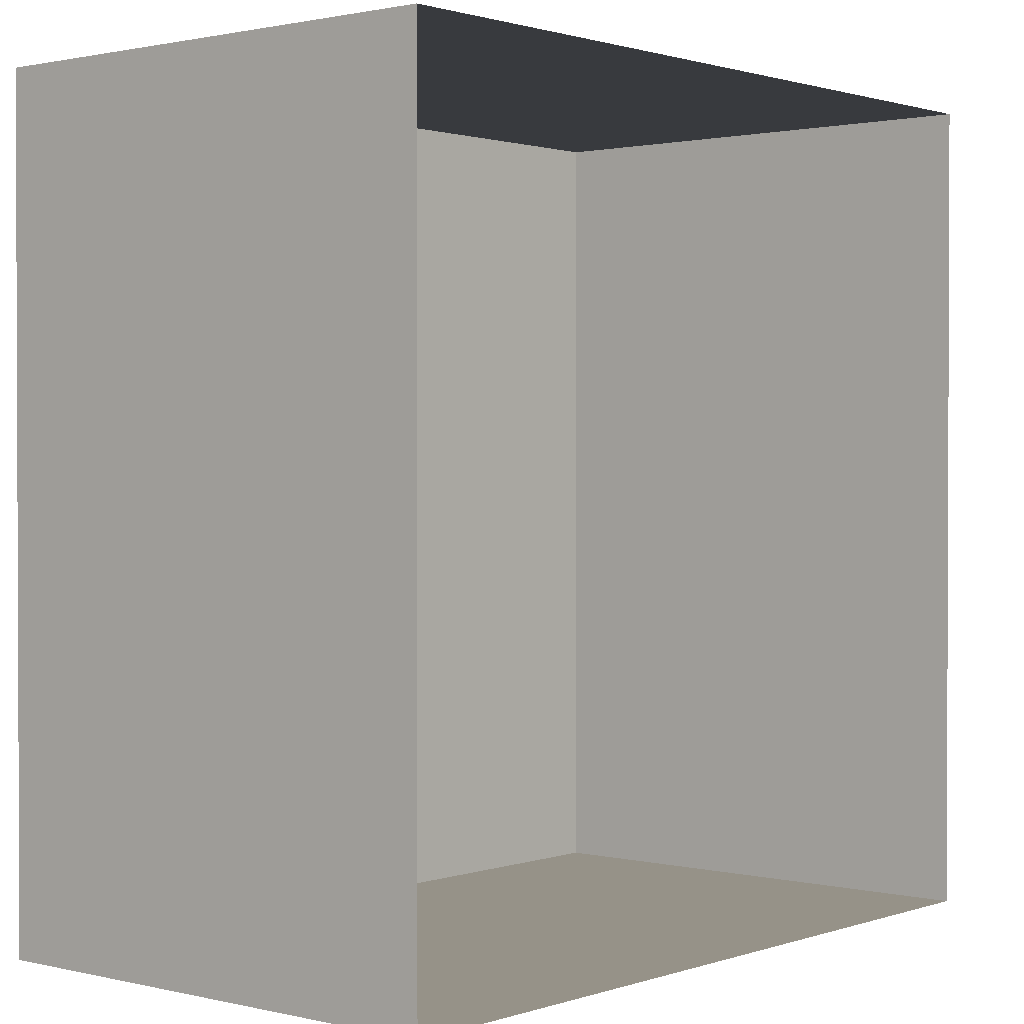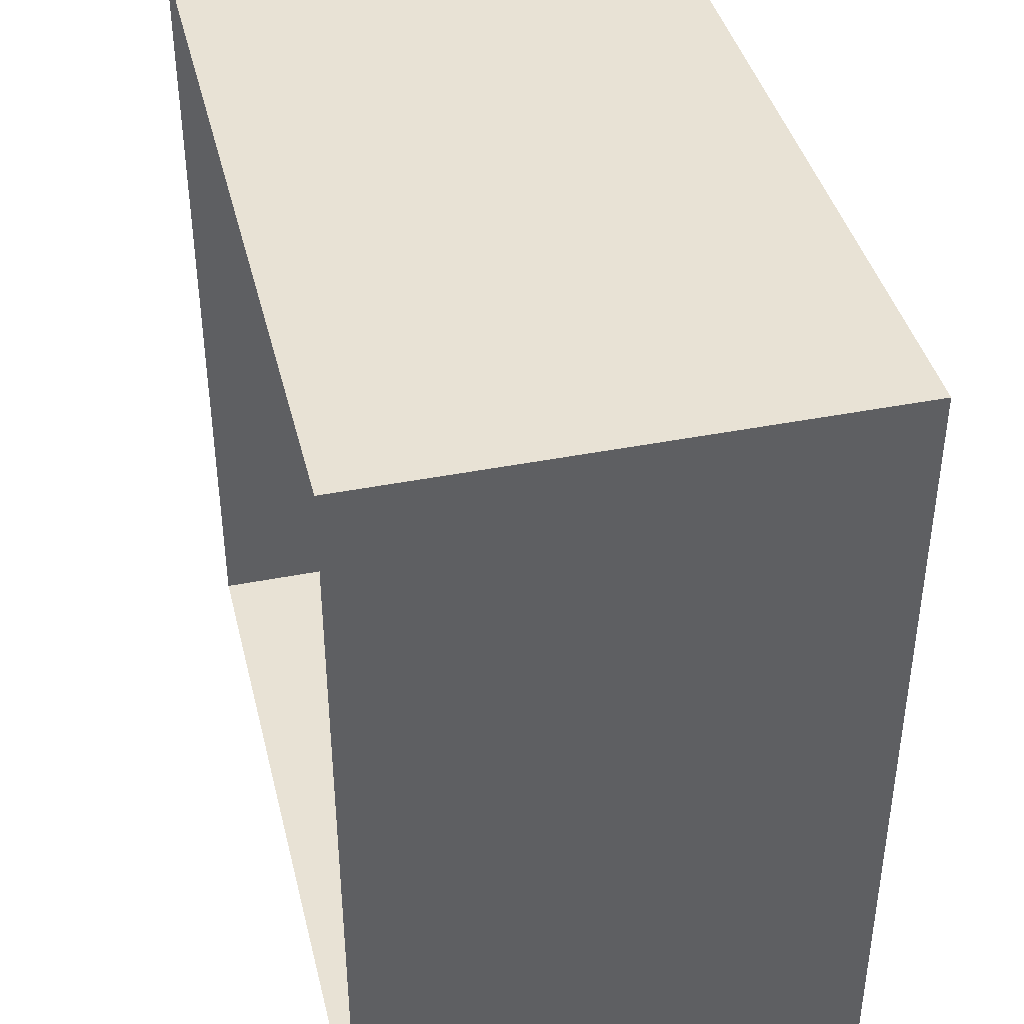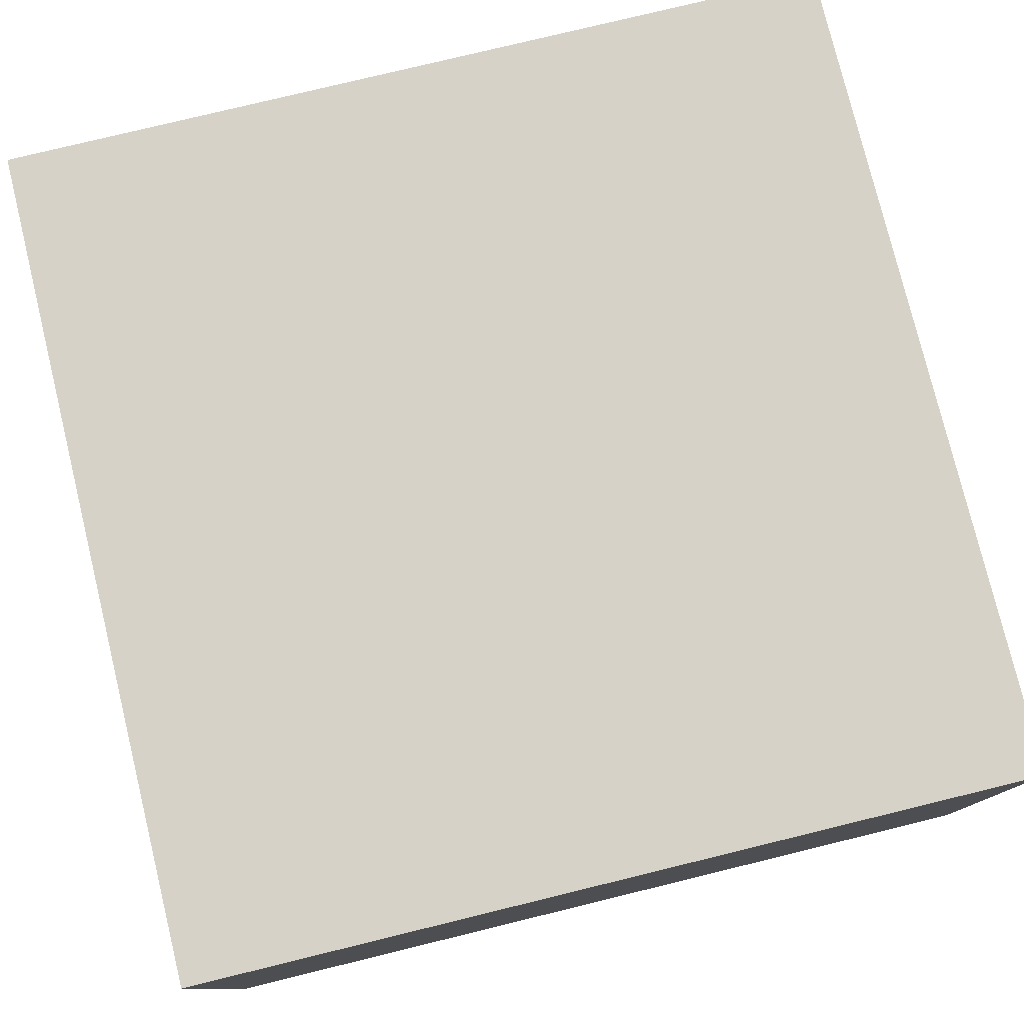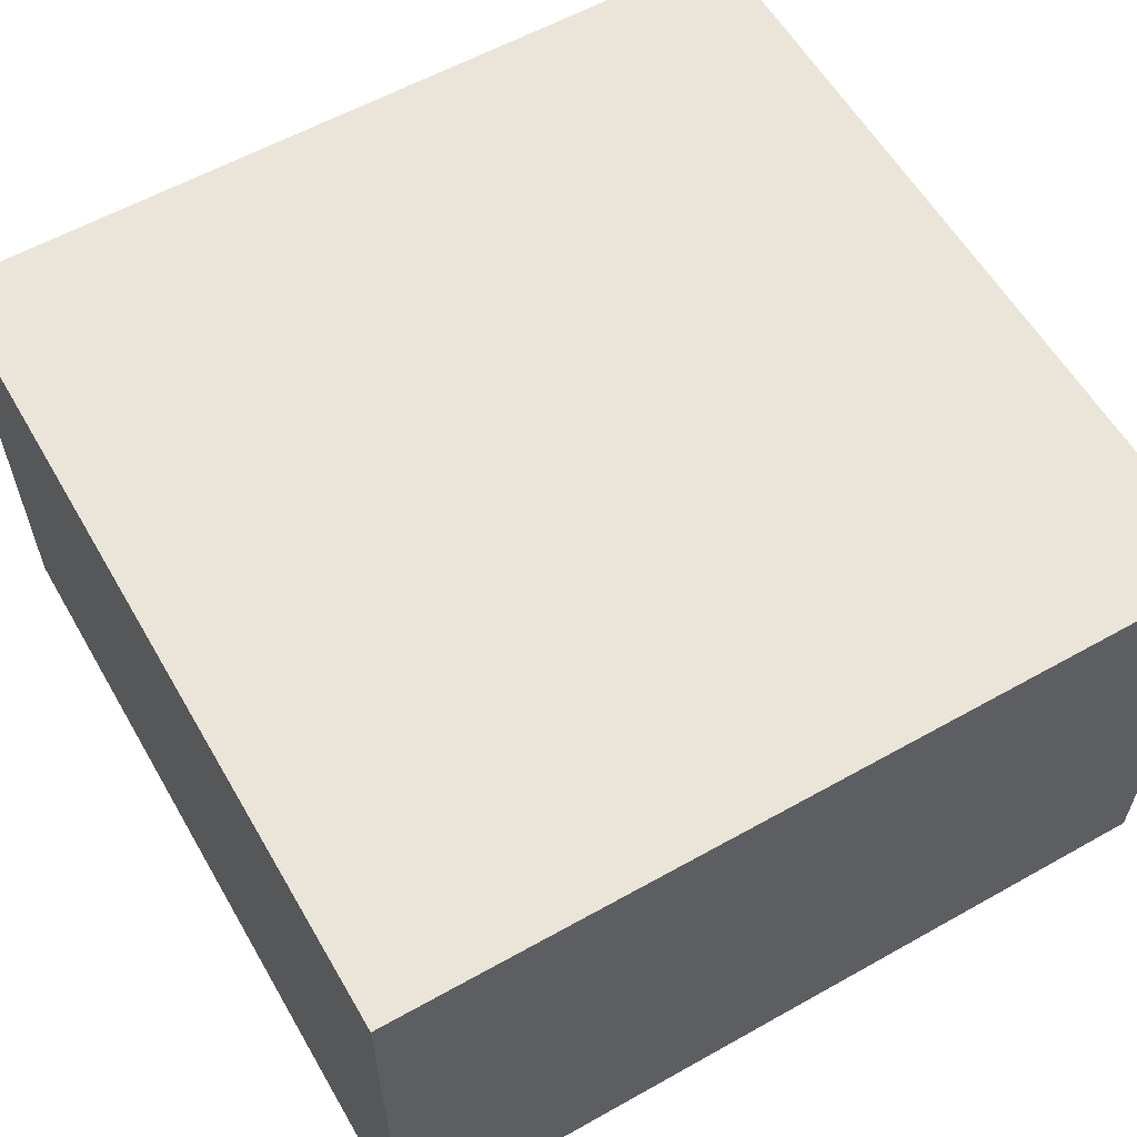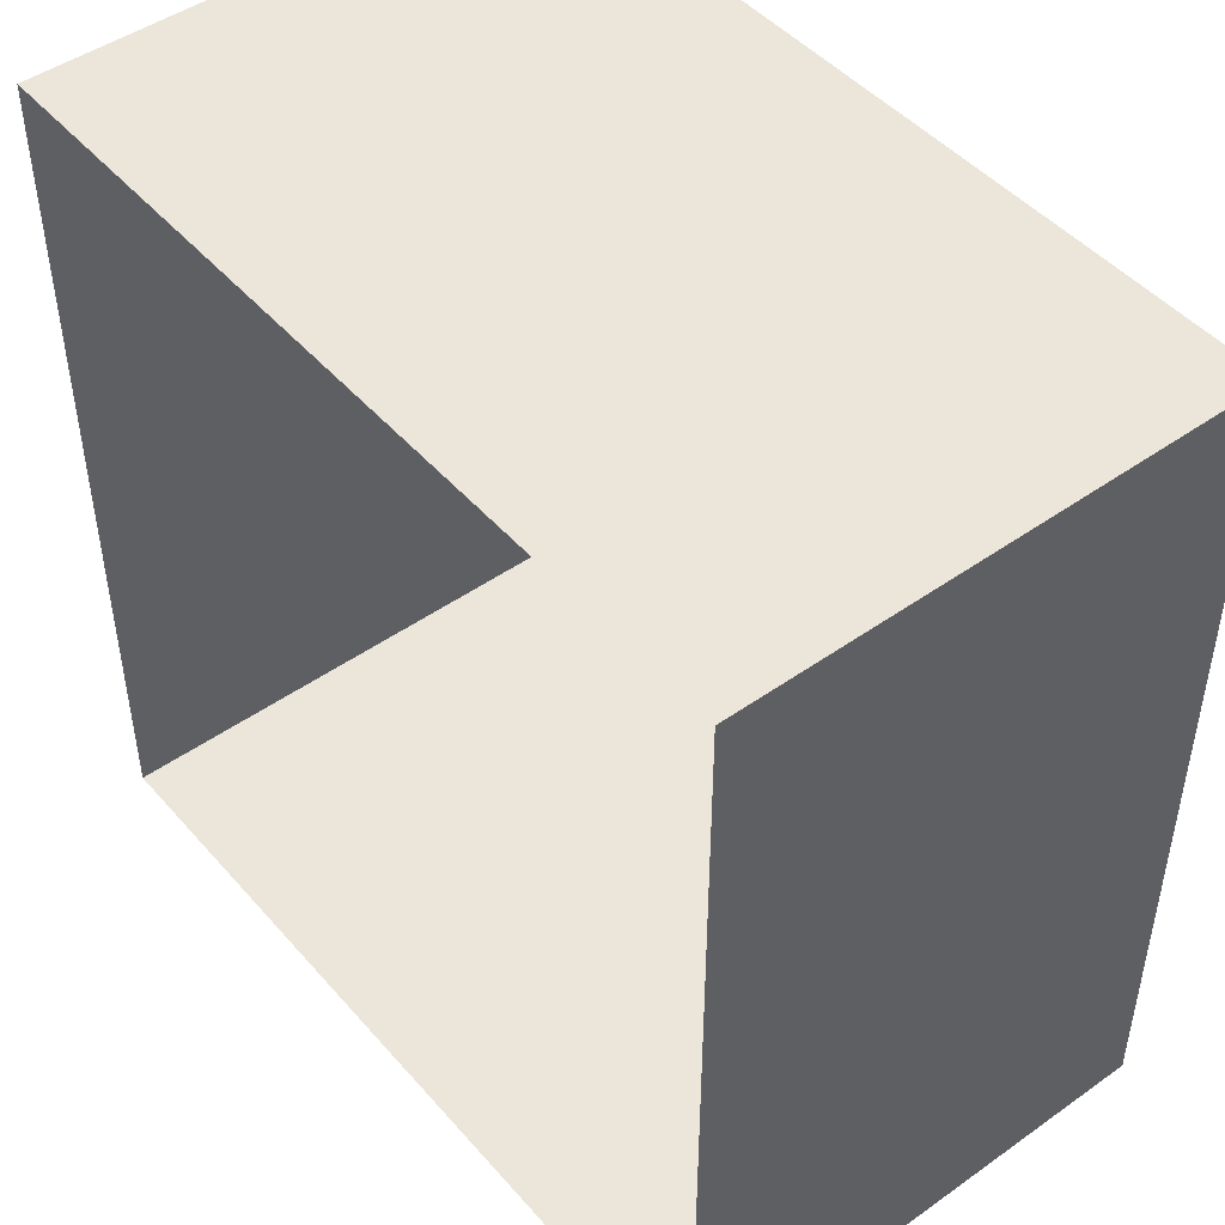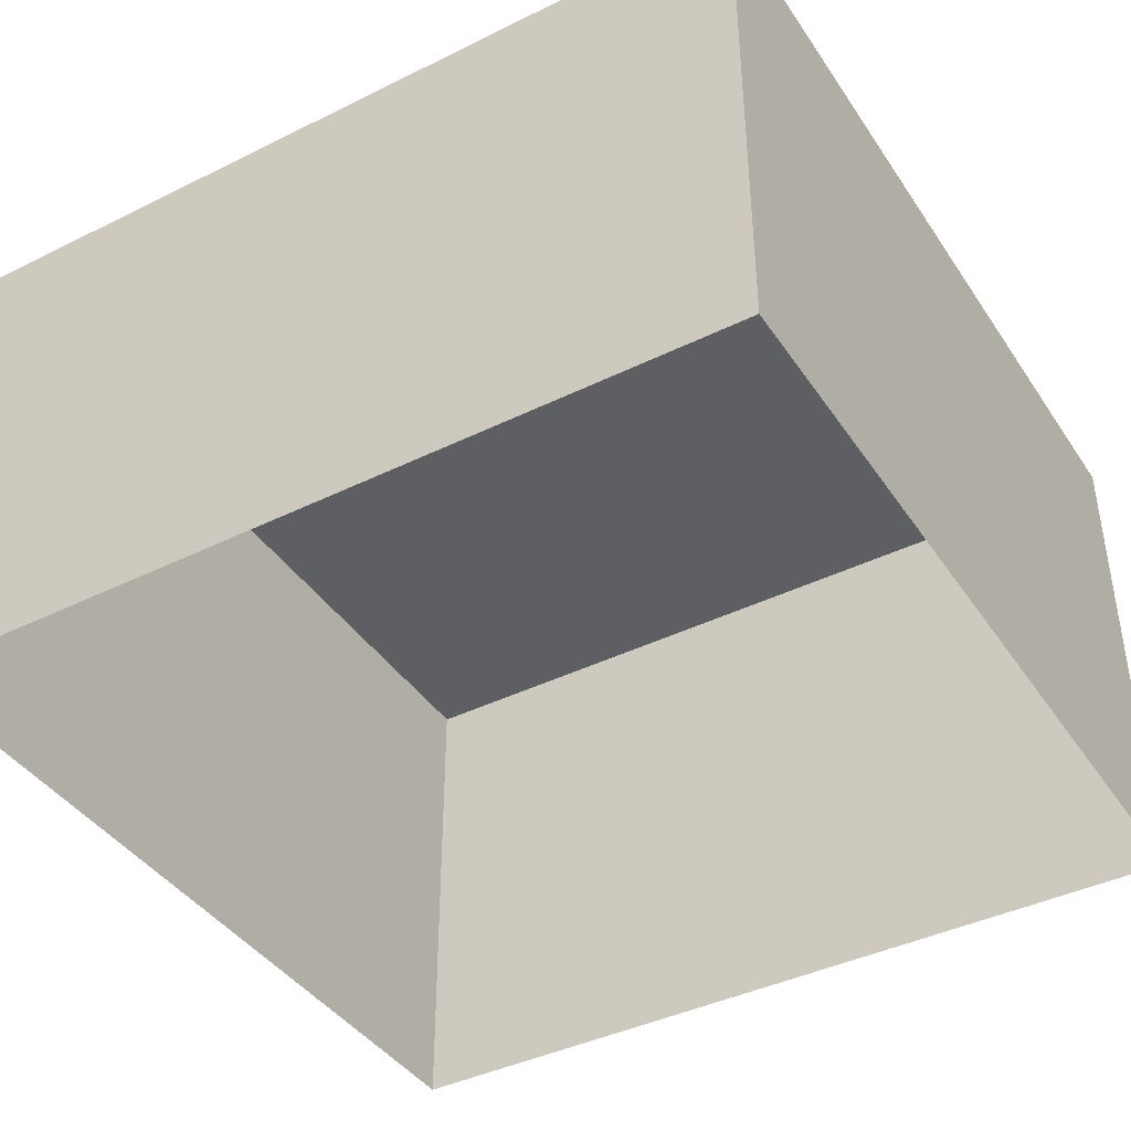
<metadata>
{"format":"obj","ext":"obj","renderer":"f3d","projection":"perspective","resolution":1024,"background":"white","views":[{"elev":1.2,"azim":130.2,"up":"+Y"},{"elev":40.8,"azim":-103.6,"up":"+Y"},{"elev":78.2,"azim":-103.7,"up":"+Z"},{"elev":59.0,"azim":60.0,"up":"+Z"},{"elev":47.1,"azim":-128.7,"up":"+Y"},{"elev":-41.2,"azim":-59.1,"up":"+Z"}]}
</metadata>
<code>
g default
v -0.7845 -0.02654 0.6319
v 0.8665 -0.02654 0.6319
v -0.7845 1.624 0.6319
v 0.8665 1.624 0.6319
v -0.7845 1.624 -0.3681
v 0.8665 1.624 -0.3681
v -0.7845 -0.02654 -0.3681
v 0.8665 -0.02654 -0.3681
g RGBS_Building_Window1
f 1 2 4 3
f 3 4 6 5
f 7 8 2 1
f 2 8 6 4
f 7 1 3 5

</code>
